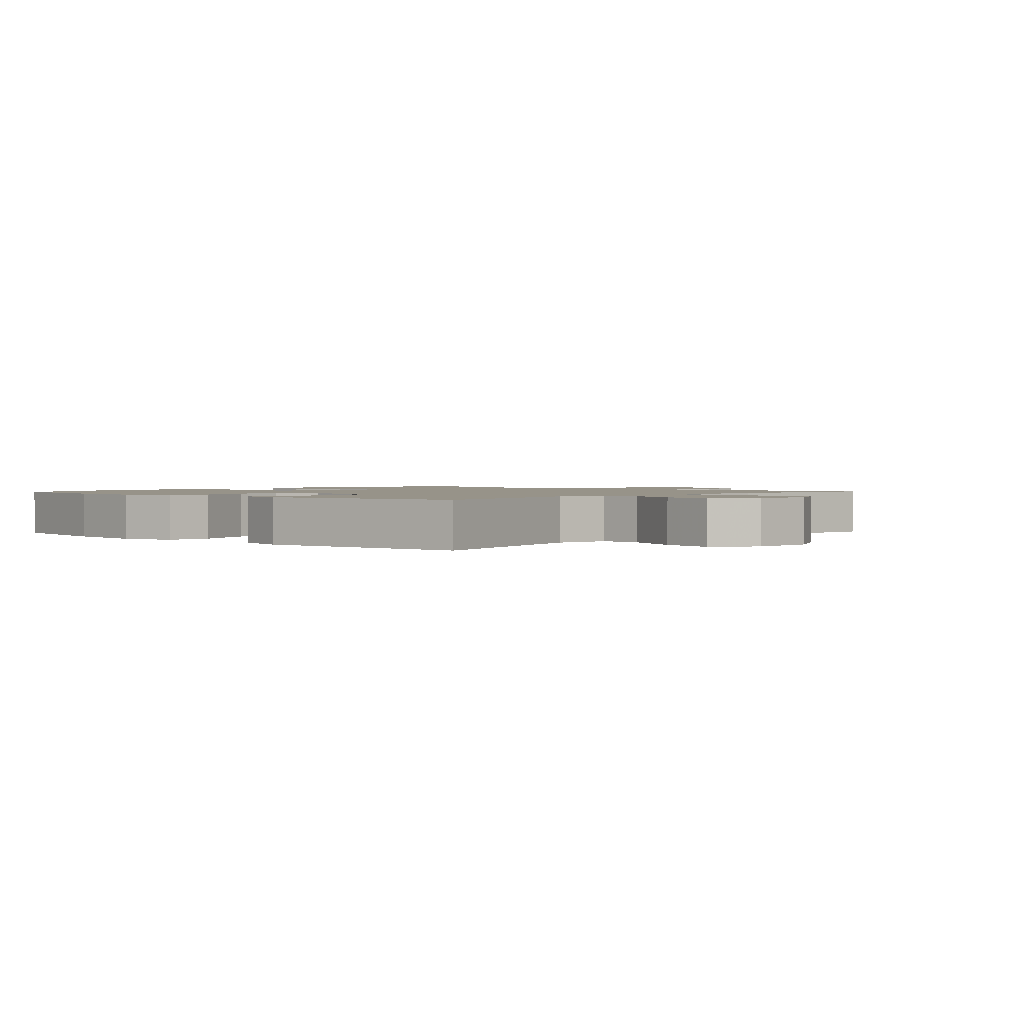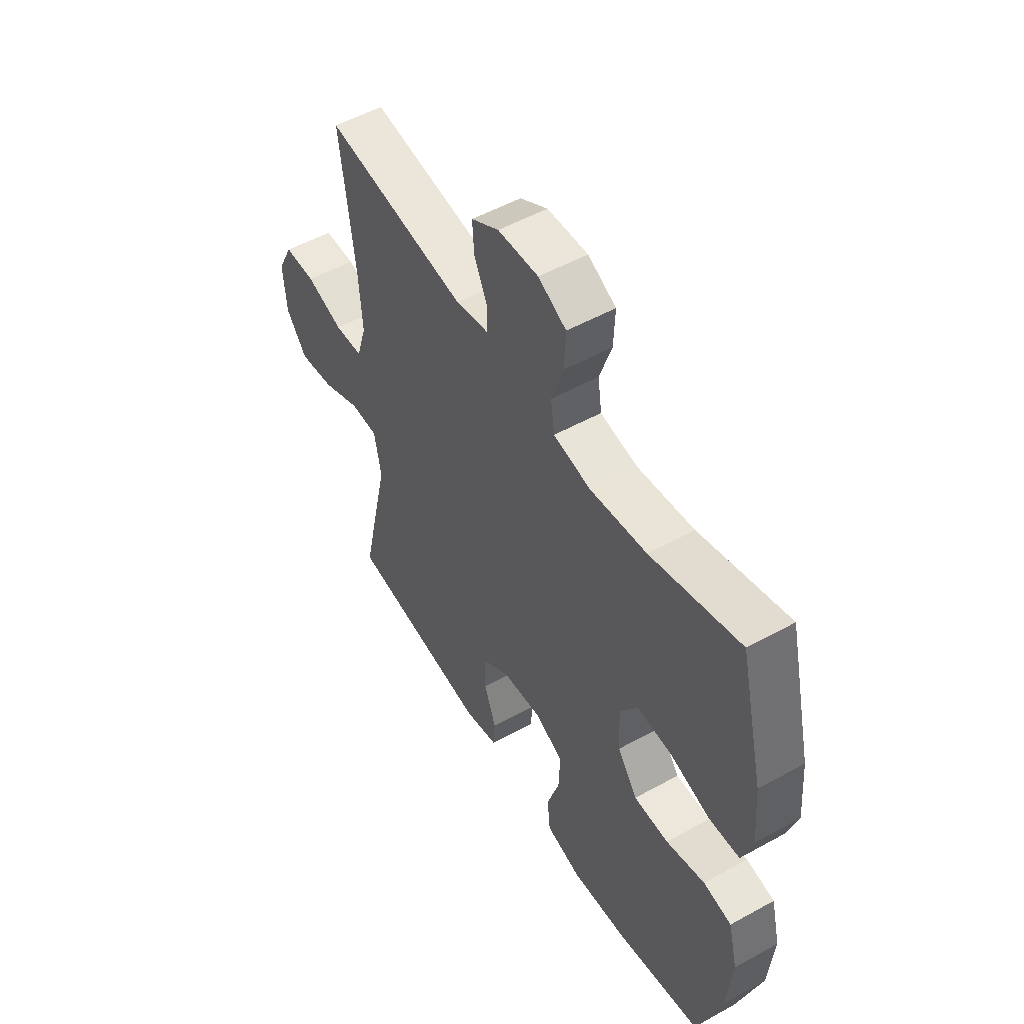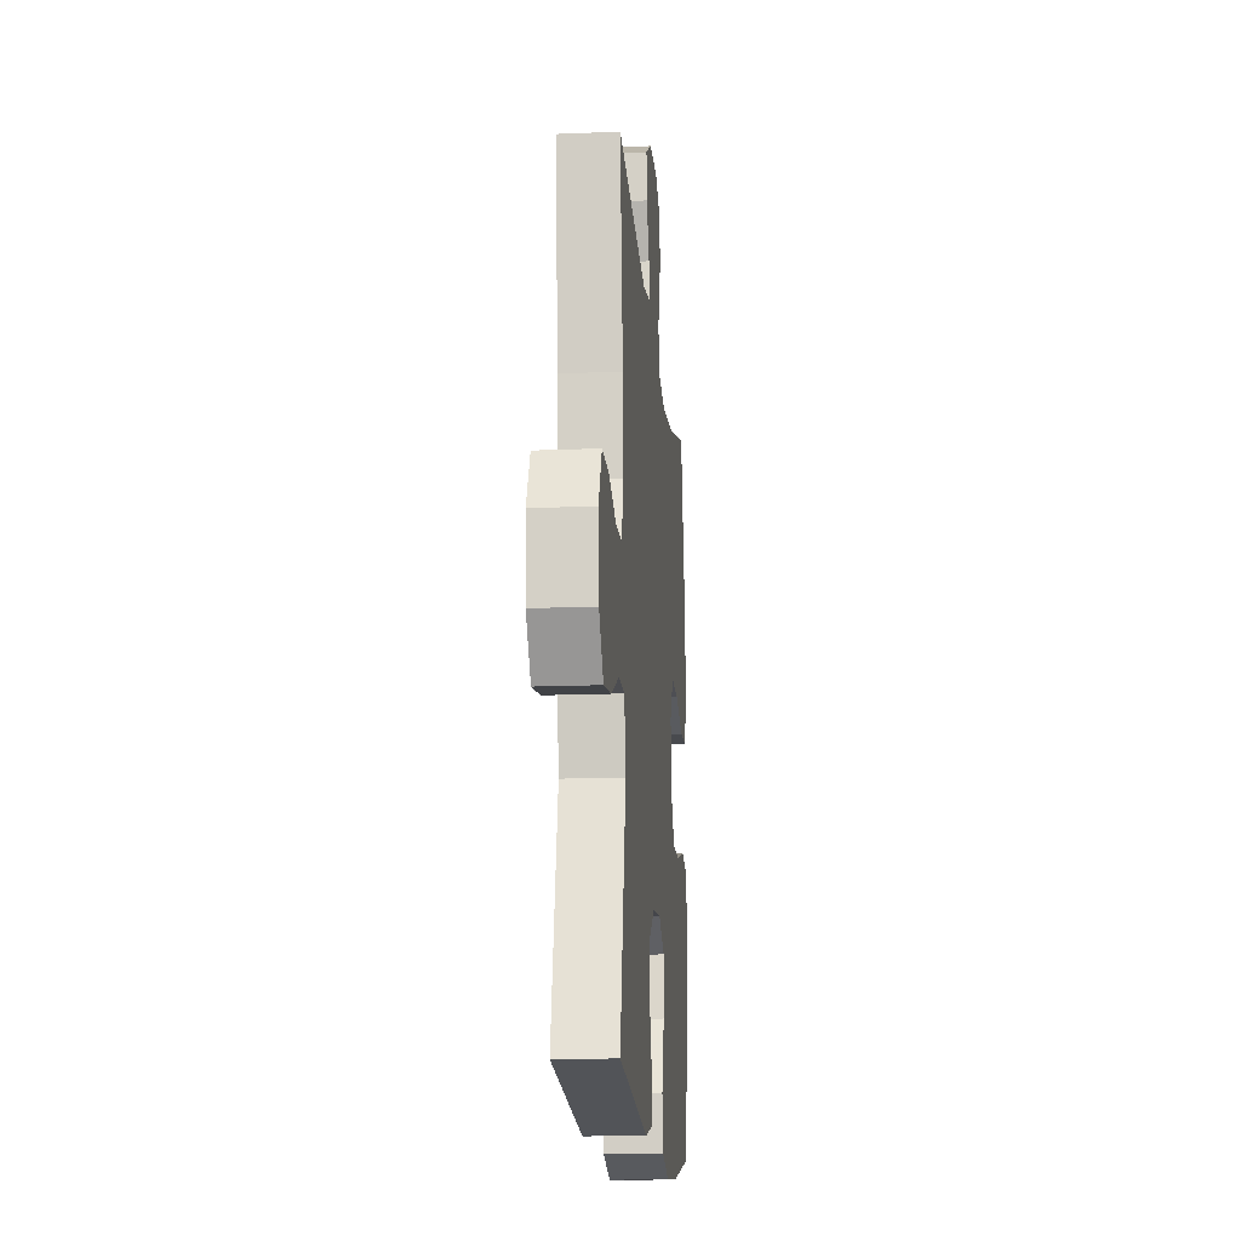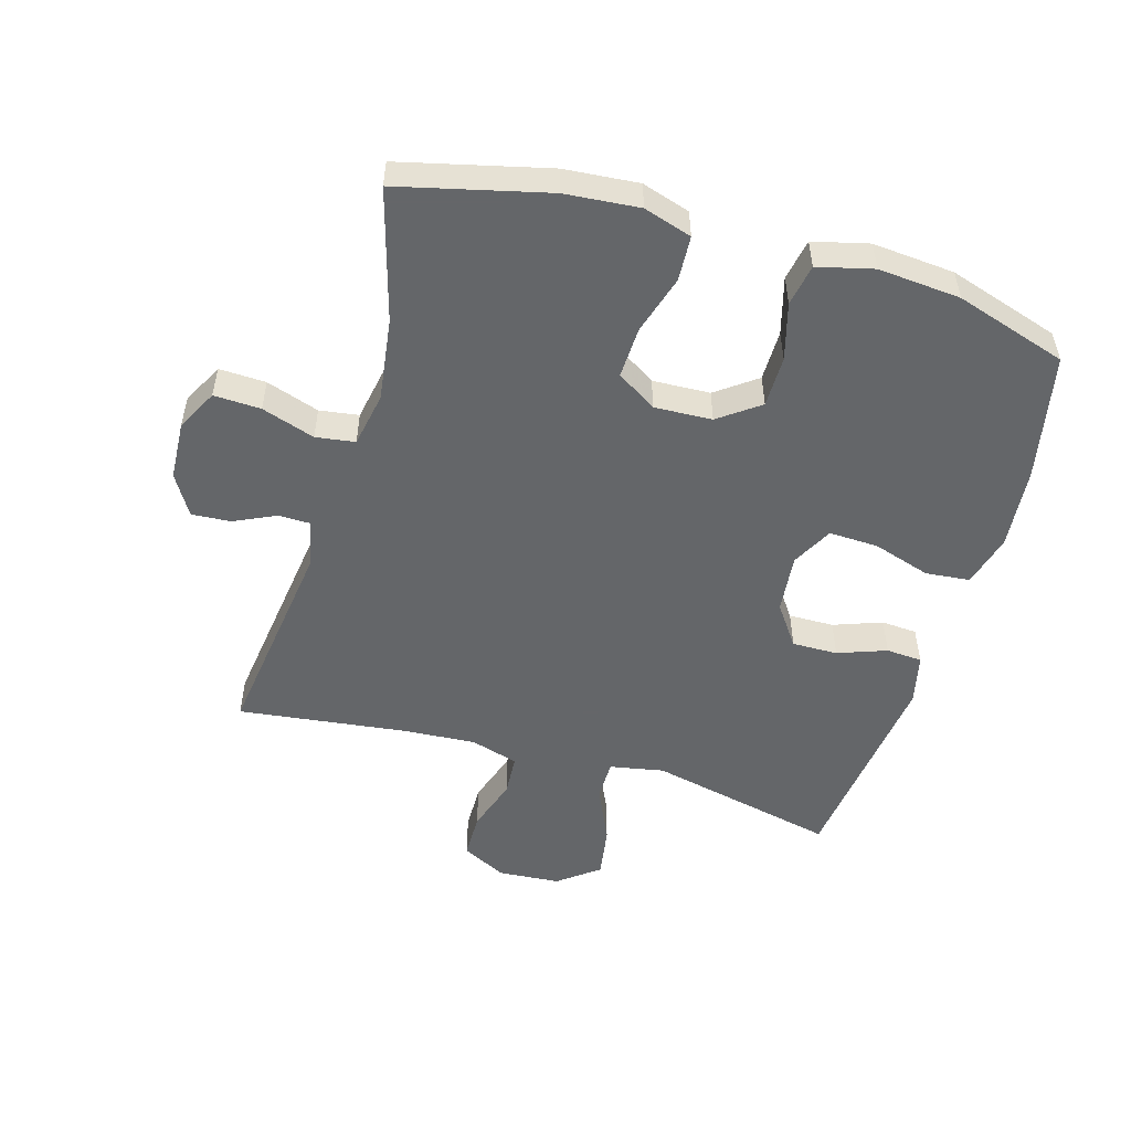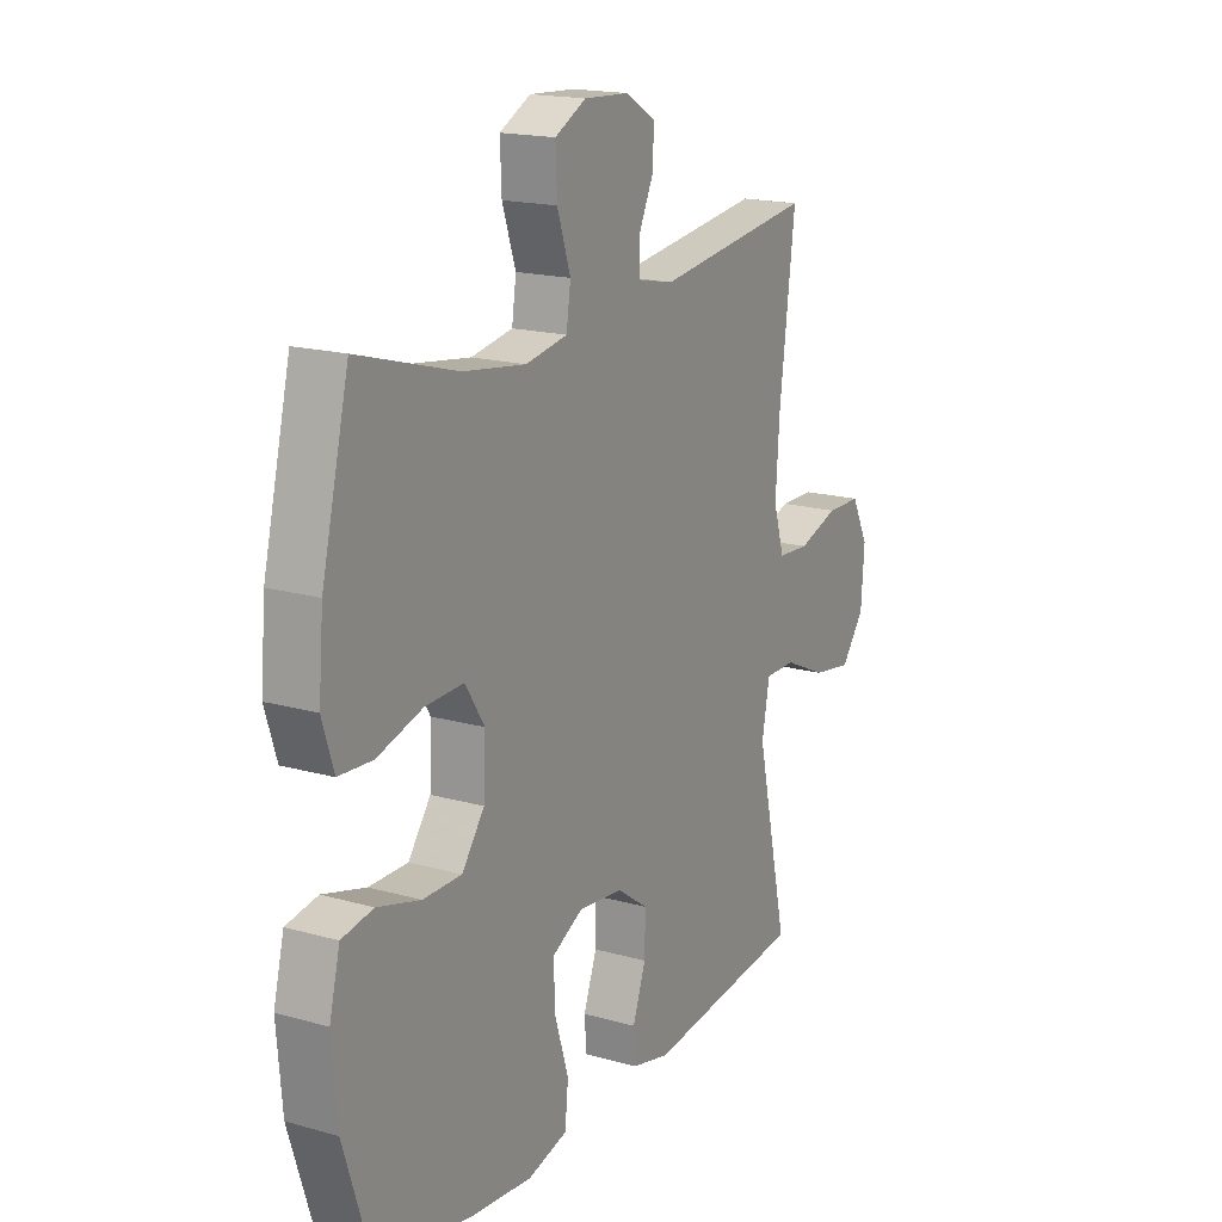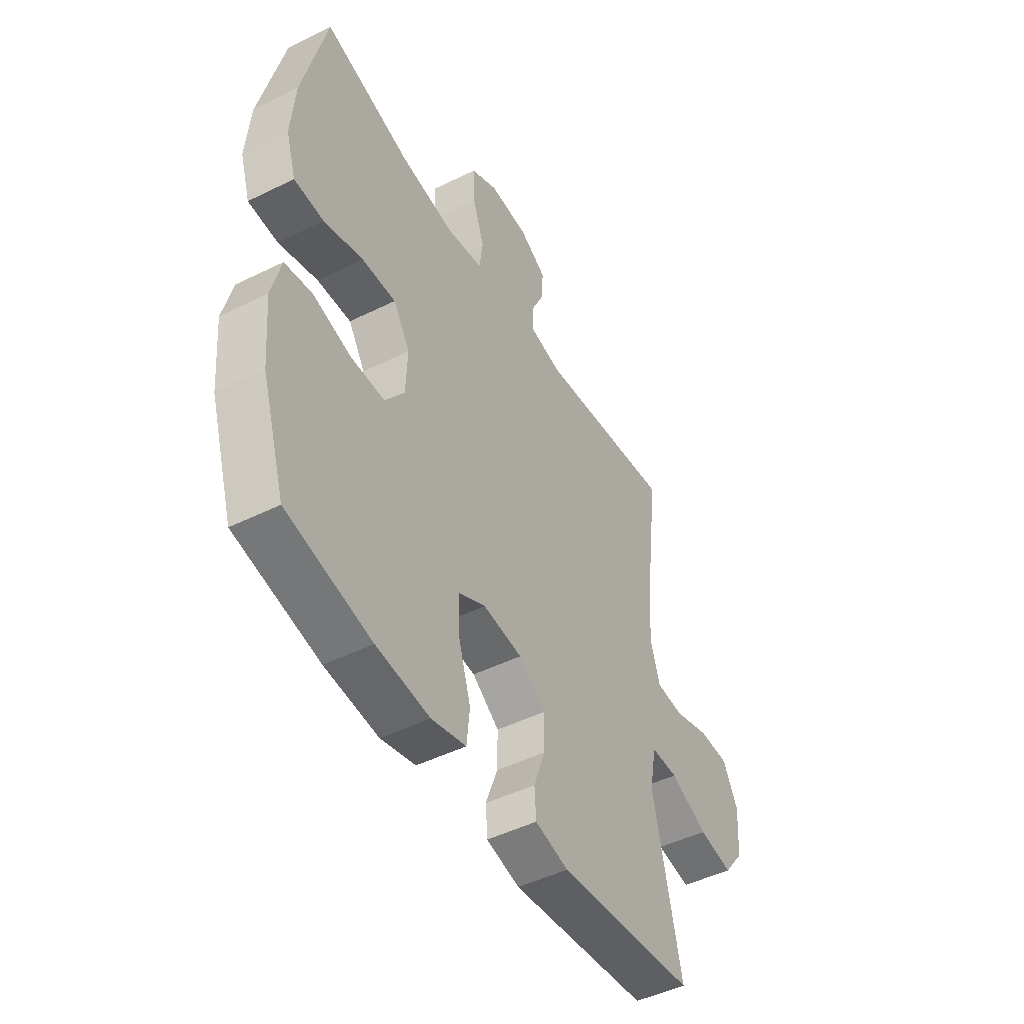
<metadata>
{"format":"obj","ext":"obj","renderer":"f3d","projection":"perspective","resolution":1024,"background":"white","views":[{"elev":1.5,"azim":-137.5,"up":"+Y"},{"elev":52.8,"azim":59.3,"up":"+Z"},{"elev":-16.1,"azim":-85.1,"up":"+Z"},{"elev":-51.7,"azim":73.7,"up":"+Y"},{"elev":17.5,"azim":119.2,"up":"+Z"},{"elev":-47.6,"azim":119.1,"up":"+Z"}]}
</metadata>
<code>
v 0.5 0.07 0.5
v 0.557 0.07 0.266
v 0.567 0.07 0.149
v 0.543 0.07 0.073
v 0.472 0.07 0.069
v 0.378 0.07 0.097
v 0.297 0.07 0.1
v 0.257 0.07 0.037
v 0.261 0.07 -0.054
v 0.308 0.07 -0.118
v 0.389 0.07 -0.118
v 0.479 0.07 -0.093
v 0.545 0.07 -0.105
v 0.567 0.07 -0.193
v 0.556 0.07 -0.323
v 0.5 0.07 -0.5
v 0.298 0.07 -0.542
v 0.17 0.07 -0.554
v 0.087 0.07 -0.532
v 0.08 0.07 -0.462
v 0.109 0.07 -0.37
v 0.112 0.07 -0.292
v 0.047 0.07 -0.258
v -0.047 0.07 -0.268
v -0.112 0.07 -0.314
v -0.111 0.07 -0.386
v -0.083 0.07 -0.463
v -0.087 0.07 -0.52
v -0.167 0.07 -0.539
v -0.5 0.07 -0.5
v -0.433 0.07 -0.2
v -0.449 0.07 -0.114
v -0.514 0.07 -0.114
v -0.604 0.07 -0.155
v -0.687 0.07 -0.168
v -0.736 0.07 -0.104
v -0.743 0.07 -0.006
v -0.707 0.07 0.065
v -0.634 0.07 0.066
v -0.548 0.07 0.038
v -0.482 0.07 0.042
v -0.459 0.07 0.118
v -0.467 0.07 0.236
v -0.5 0.07 0.5
v -0.169 0.07 0.456
v -0.092 0.07 0.472
v -0.091 0.07 0.522
v -0.122 0.07 0.588
v -0.126 0.07 0.65
v -0.062 0.07 0.688
v 0.032 0.07 0.693
v 0.097 0.07 0.659
v 0.094 0.07 0.585
v 0.066 0.07 0.501
v 0.075 0.07 0.439
v 0.162 0.07 0.423
v 0.293 0.07 0.441
v 0.5 0 0.5
v 0.557 0 0.266
v 0.567 0 0.149
v 0.543 0 0.073
v 0.472 0 0.069
v 0.378 0 0.097
v 0.297 0 0.1
v 0.257 0 0.037
v 0.261 0 -0.054
v 0.308 0 -0.118
v 0.389 0 -0.118
v 0.479 0 -0.093
v 0.545 0 -0.105
v 0.567 0 -0.193
v 0.556 0 -0.323
v 0.5 0 -0.5
v 0.298 0 -0.542
v 0.17 0 -0.554
v 0.087 0 -0.532
v 0.08 0 -0.462
v 0.109 0 -0.37
v 0.112 0 -0.292
v 0.047 0 -0.258
v -0.047 0 -0.268
v -0.112 0 -0.314
v -0.111 0 -0.386
v -0.083 0 -0.463
v -0.087 0 -0.52
v -0.167 0 -0.539
v -0.5 0 -0.5
v -0.433 0 -0.2
v -0.449 0 -0.114
v -0.514 0 -0.114
v -0.604 0 -0.155
v -0.687 0 -0.168
v -0.736 0 -0.104
v -0.743 0 -0.006
v -0.707 0 0.065
v -0.634 0 0.066
v -0.548 0 0.038
v -0.482 0 0.042
v -0.459 0 0.118
v -0.467 0 0.236
v -0.5 0 0.5
v -0.169 0 0.456
v -0.092 0 0.472
v -0.091 0 0.522
v -0.122 0 0.588
v -0.126 0 0.65
v -0.062 0 0.688
v 0.032 0 0.693
v 0.097 0 0.659
v 0.094 0 0.585
v 0.066 0 0.501
v 0.075 0 0.439
v 0.162 0 0.423
v 0.293 0 0.441
f 51 52 53 54
f 51 54 55
f 50 51 55
f 47 48 49 50
f 46 47 50 55
f 45 46 55
f 43 44 45
f 42 43 45 55
f 41 42 55 56
f 37 38 39 40
f 37 40 41
f 36 37 41
f 33 34 35 36
f 32 33 36 41
f 28 29 30 31
f 26 27 28 31
f 25 26 31 32
f 24 25 32 41
f 18 19 20 21
f 18 21 22
f 17 18 22
f 16 17 22
f 15 16 22
f 14 15 22 23
f 11 12 13 14
f 10 11 14 23
f 3 4 5 6
f 3 6 7
f 57 1 2 3
f 57 3 7
f 56 57 7 8
f 41 56 8 9
f 23 24 41
f 9 10 23 41
f 111 110 109 108
f 112 111 108
f 112 108 107
f 107 106 105 104
f 112 107 104 103
f 112 103 102
f 102 101 100
f 112 102 100 99
f 113 112 99 98
f 97 96 95 94
f 98 97 94
f 98 94 93
f 93 92 91 90
f 98 93 90 89
f 88 87 86 85
f 88 85 84 83
f 89 88 83 82
f 98 89 82 81
f 78 77 76 75
f 79 78 75
f 79 75 74
f 79 74 73
f 79 73 72
f 80 79 72 71
f 71 70 69 68
f 80 71 68 67
f 63 62 61 60
f 64 63 60
f 60 59 58 114
f 64 60 114
f 65 64 114 113
f 66 65 113 98
f 98 81 80
f 98 80 67 66
f 1 58 59 2
f 2 59 60 3
f 3 60 61 4
f 4 61 62 5
f 5 62 63 6
f 6 63 64 7
f 7 64 65 8
f 8 65 66 9
f 9 66 67 10
f 10 67 68 11
f 11 68 69 12
f 12 69 70 13
f 13 70 71 14
f 14 71 72 15
f 15 72 73 16
f 16 73 74 17
f 17 74 75 18
f 18 75 76 19
f 19 76 77 20
f 20 77 78 21
f 21 78 79 22
f 22 79 80 23
f 23 80 81 24
f 24 81 82 25
f 25 82 83 26
f 26 83 84 27
f 27 84 85 28
f 28 85 86 29
f 29 86 87 30
f 30 87 88 31
f 31 88 89 32
f 32 89 90 33
f 33 90 91 34
f 34 91 92 35
f 35 92 93 36
f 36 93 94 37
f 37 94 95 38
f 38 95 96 39
f 39 96 97 40
f 40 97 98 41
f 41 98 99 42
f 42 99 100 43
f 43 100 101 44
f 44 101 102 45
f 45 102 103 46
f 46 103 104 47
f 47 104 105 48
f 48 105 106 49
f 49 106 107 50
f 50 107 108 51
f 51 108 109 52
f 52 109 110 53
f 53 110 111 54
f 54 111 112 55
f 55 112 113 56
f 56 113 114 57
f 57 114 58 1

</code>
